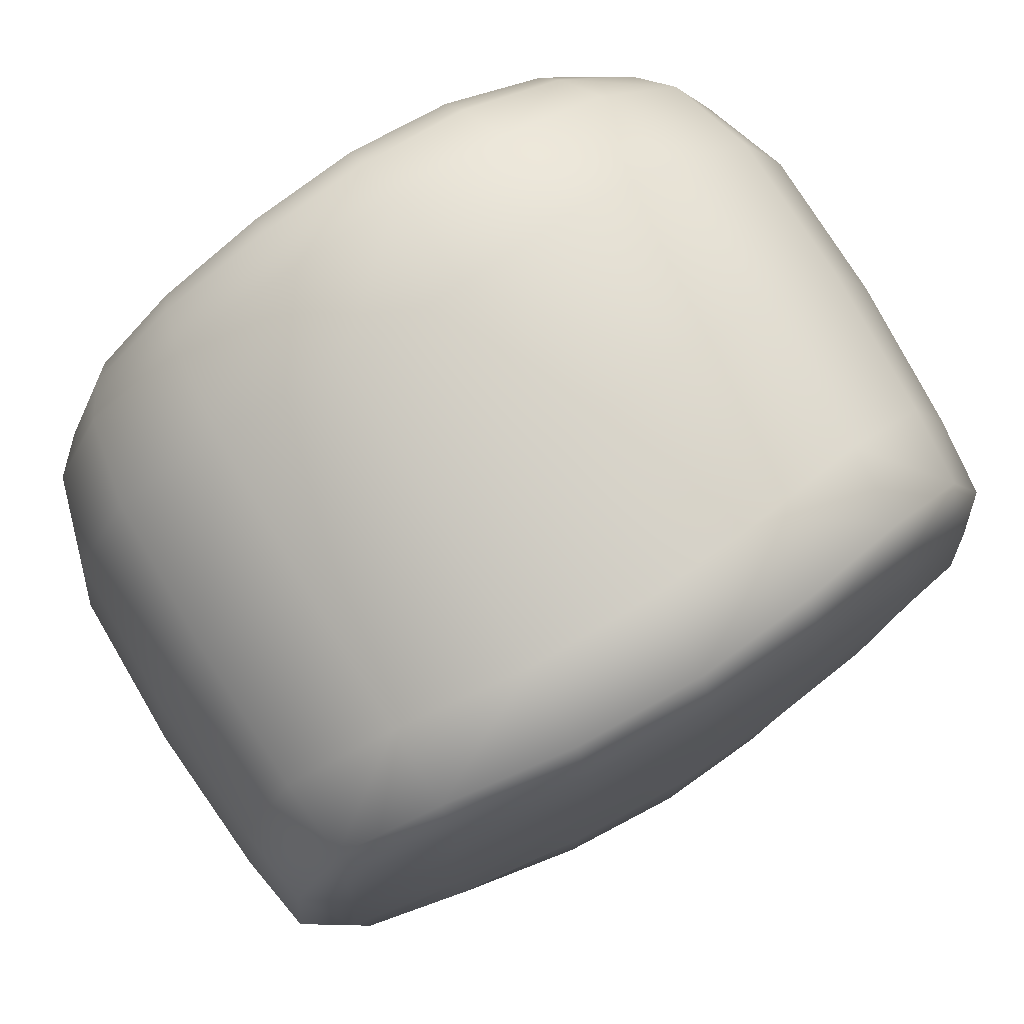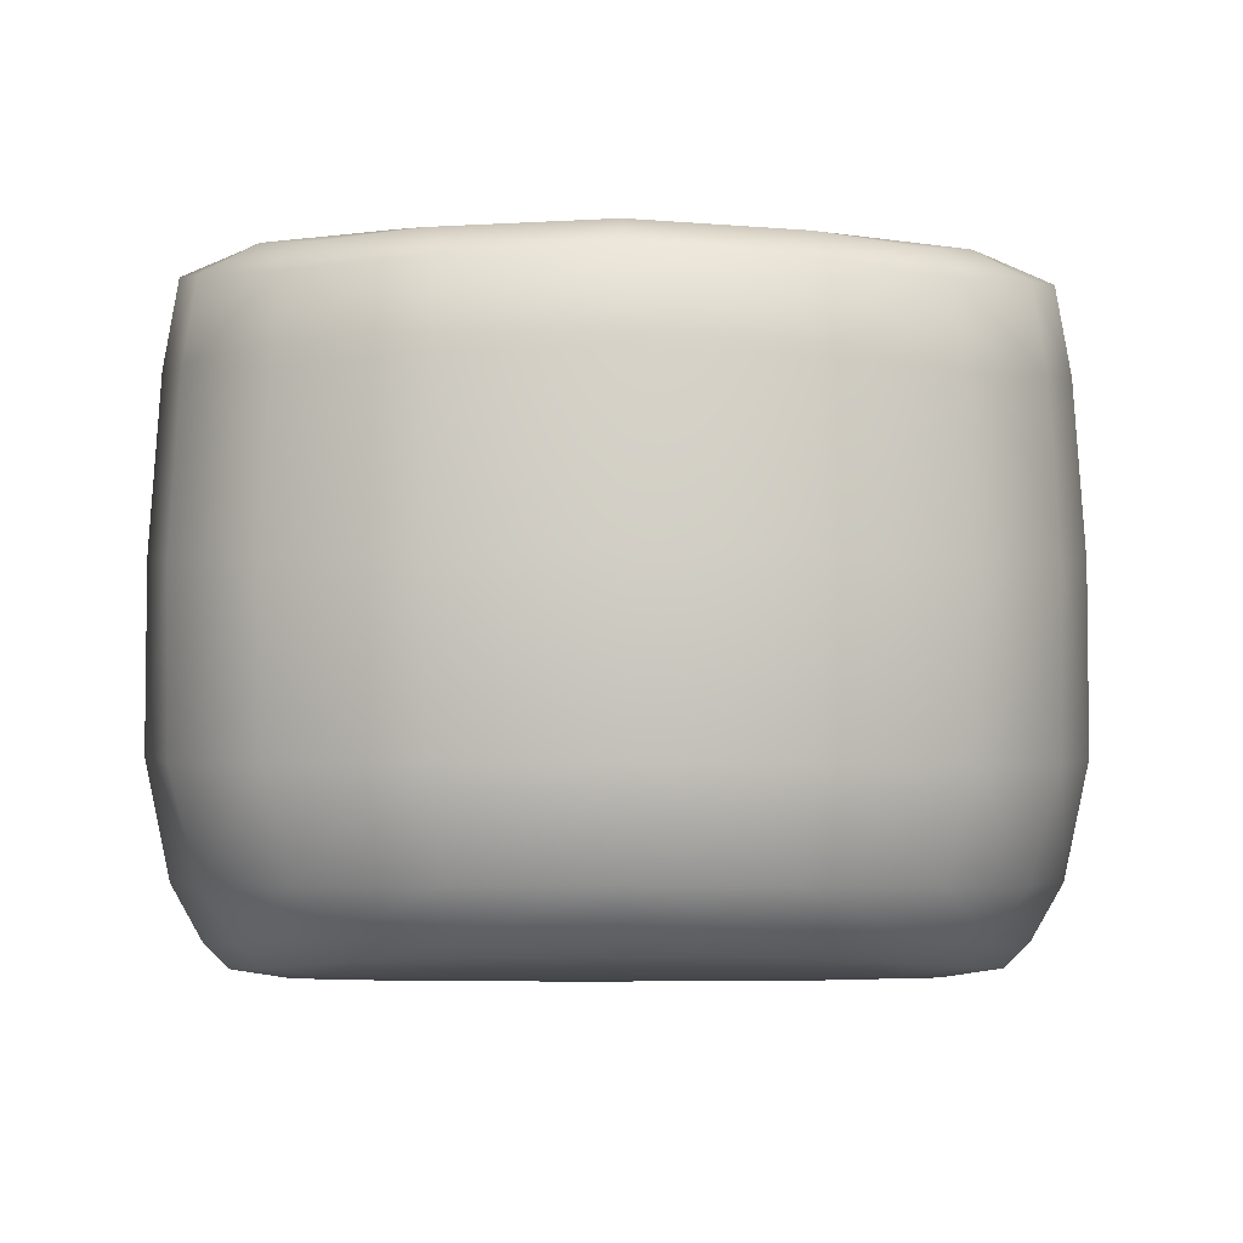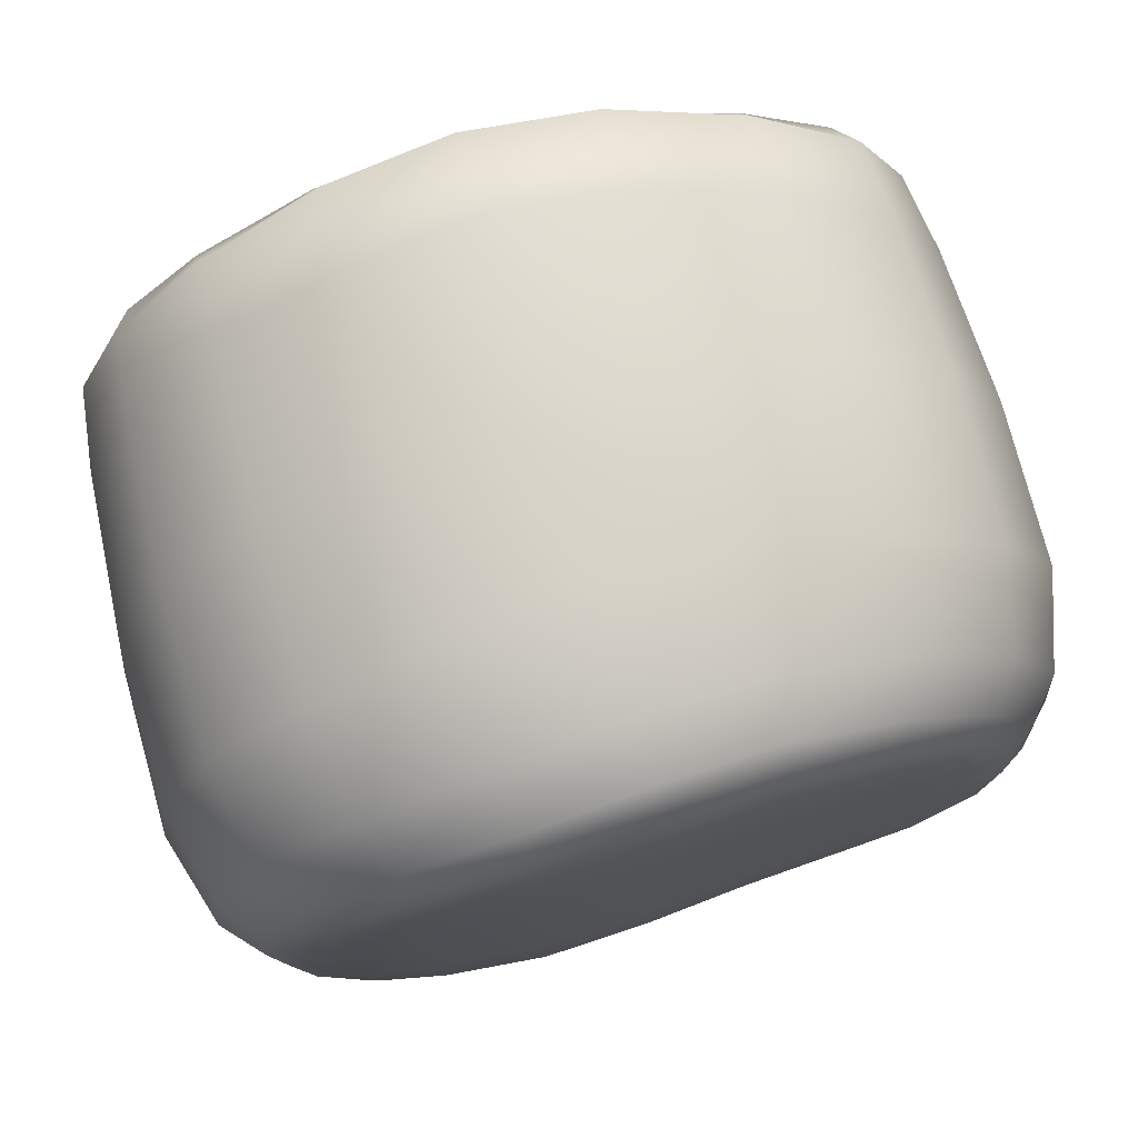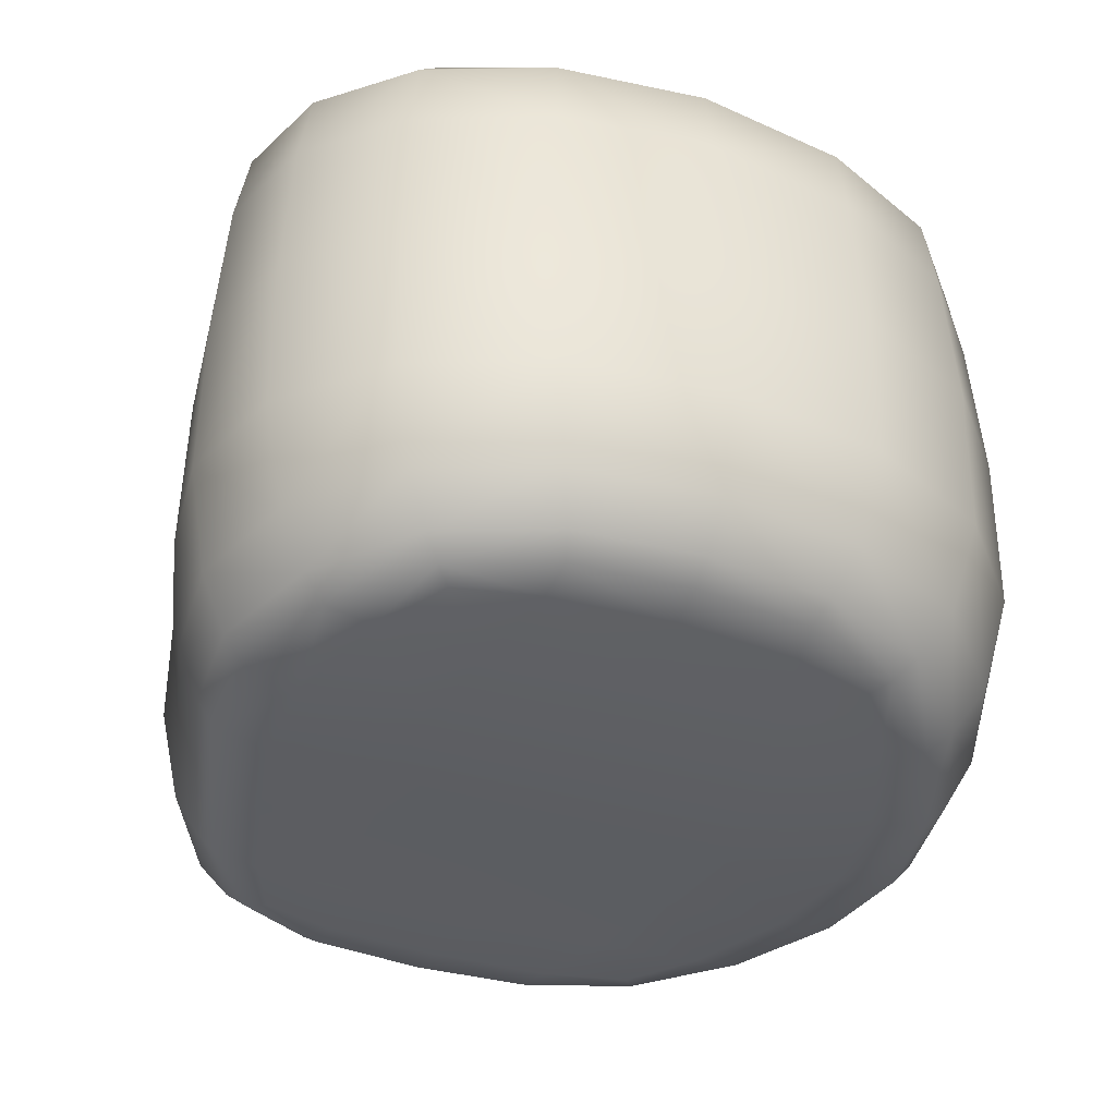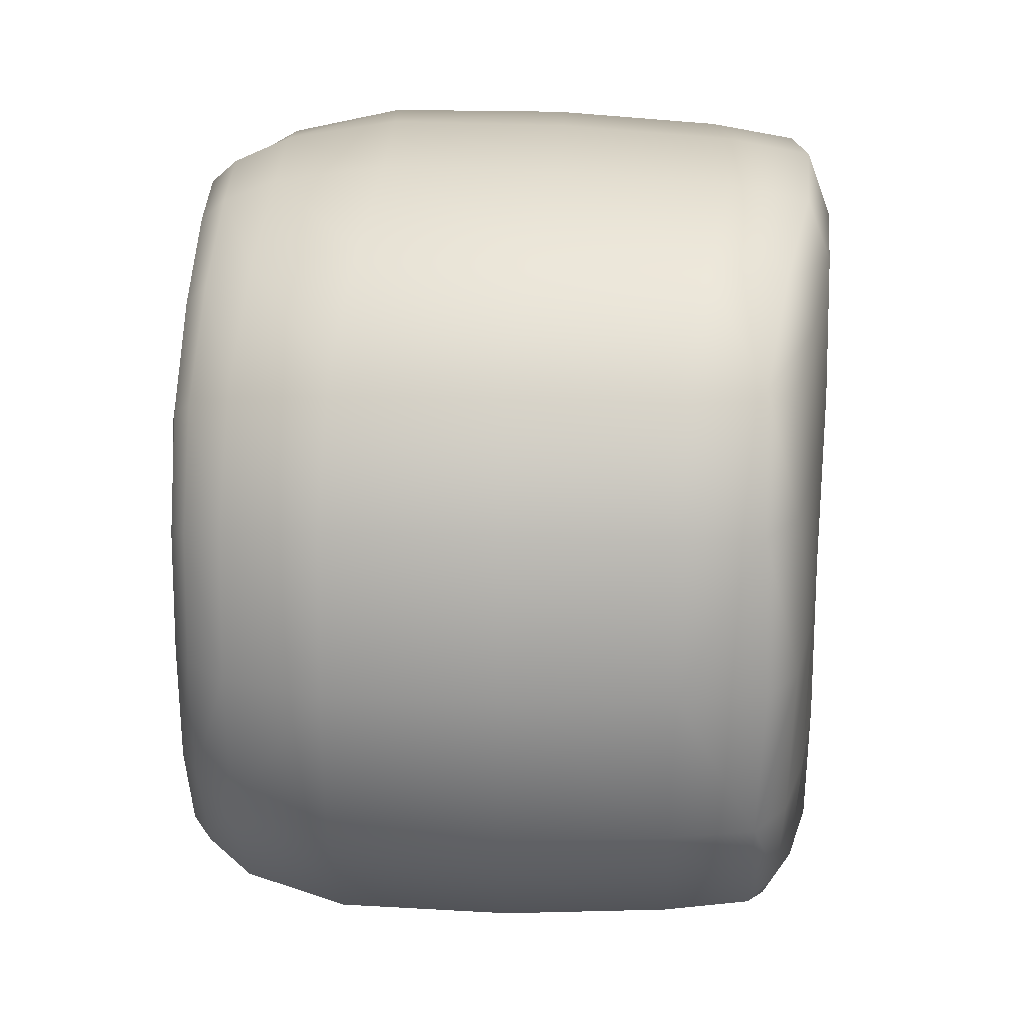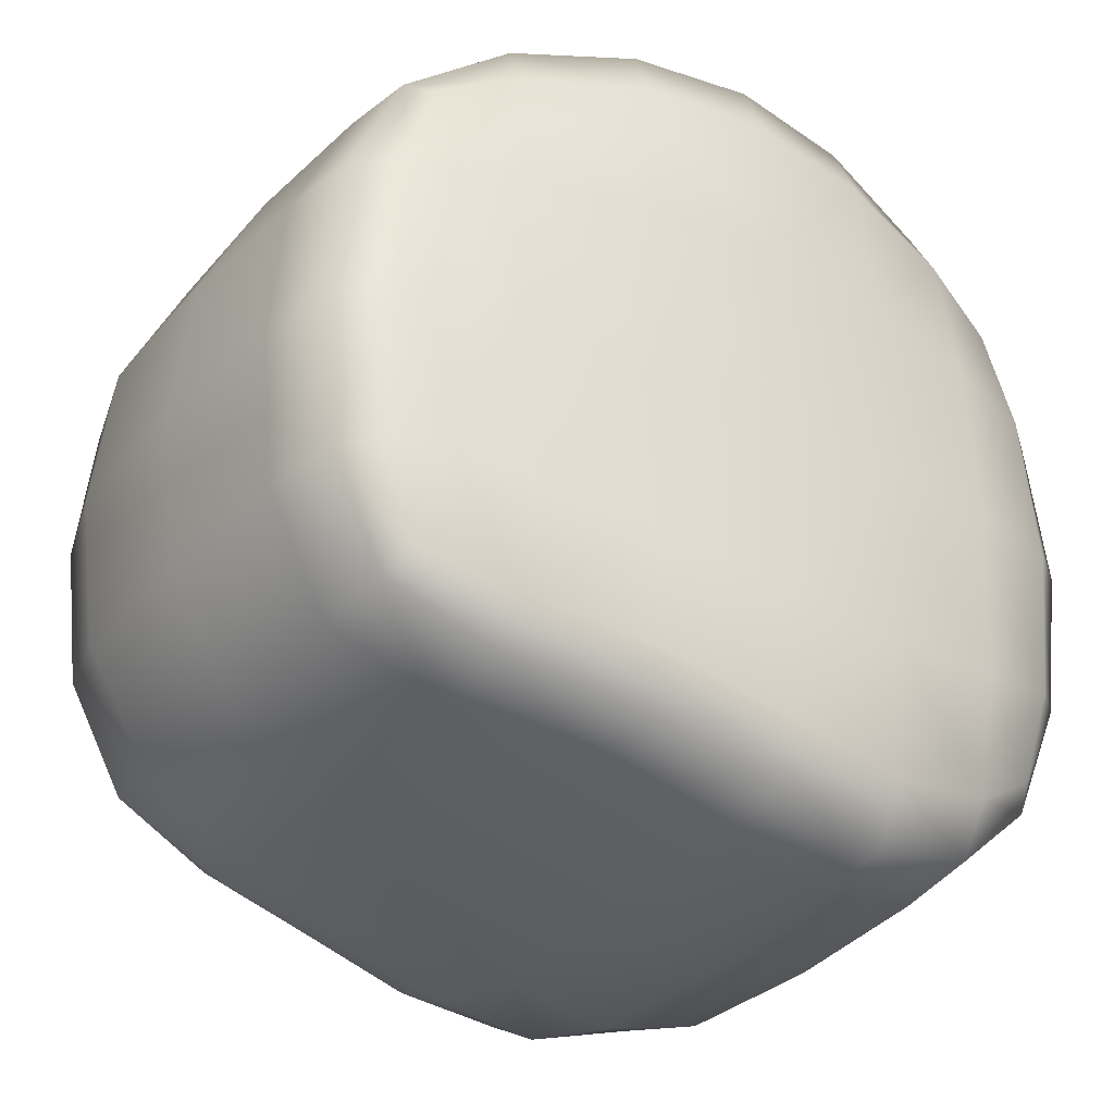
<metadata>
{"format":"obj","ext":"obj","renderer":"f3d","projection":"perspective","resolution":1024,"background":"white","views":[{"elev":76.1,"azim":149.0,"up":"+Z"},{"elev":-5.2,"azim":-92.4,"up":"+Y"},{"elev":75.8,"azim":-15.3,"up":"+Z"},{"elev":-39.1,"azim":-112.4,"up":"+Y"},{"elev":21.2,"azim":93.8,"up":"+Z"},{"elev":-31.9,"azim":145.7,"up":"+Z"}]}
</metadata>
<code>
o Rock2_Cube.009
v 5.701 10.09 4.316
v 4.913 0.03553 3.539
v 5.701 10.09 -4.015
v 4.913 0.03552 -3.239
v -5.641 10.04 4.346
v -4.706 -0.08017 3.432
v -5.641 10.04 -4.404
v -4.706 -0.08017 -3.49
v 6.409 10.27 0.01876
v 6.205 2.797 4.835
v 5.351 0.02217 0.01876
v 6.205 2.797 -4.606
v 2.01 10.74 -4.774
v 1.94 -0.06434 -4.283
v -6.079 2.719 -4.904
v -6.331 10.26 -0.02903
v -5.144 -0.05252 -0.02903
v -6.079 2.719 4.846
v 2.01 10.74 5.671
v 1.94 -0.06433 5.18
v 7.646 2.718 -0.02903
v 2.006 3.223 -6.055
v -7.402 2.718 -0.02903
v 2.006 3.223 7.143
v 2.04 10.77 0.1621
v 1.949 -0.12 0.1621
v -2.381 10.65 -5.55
v -1.817 -0.2957 -4.785
v -2.381 10.65 5.731
v -1.817 -0.2957 4.966
v -2.353 2.99 -6.948
v -2.353 2.99 7.176
v -2.624 10.75 0.01876
v -1.891 -0.3441 0.01876
v 6.138 8.244 4.759
v 6.138 8.244 -4.531
v -6.01 8.195 -4.842
v -6.01 8.195 4.784
v 7.455 8.333 -0.02903
v 2.004 8.941 -5.838
v -7.211 8.333 -0.02903
v 2.004 8.941 6.926
v -2.335 8.794 7.001
v -2.335 8.794 -6.772
v 5.501 0.4352 4.052
v 5.501 0.4352 -3.824
v -5.305 0.3554 -4.051
v -5.305 0.3554 3.993
v 6.511 0.4096 -0.02903
v 1.957 0.4818 -5.41
v -6.268 0.4096 -0.02903
v 1.957 0.4818 6.499
v -1.952 0.2424 6.322
v -1.952 0.2424 -6.093
v 6.21 10.18 -2.507
v 6.21 10.18 2.62
v 6.242 5.571 4.876
v 5.235 0.1292 3.782
v 5.246 0.0225 2.09
v 5.246 0.0225 -1.977
v 5.886 1.157 -4.252
v 6.016 9.622 -4.389
v -0.2315 10.83 -5.272
v 4.252 10.39 -4.439
v 3.764 0.008139 -3.772
v -3.595 -0.209 -4.245
v -5.728 1.075 -4.516
v -5.895 9.579 -4.714
v -6.126 10.16 2.628
v -6.126 10.16 -2.686
v -5.035 -0.0597 -2.094
v -5.035 -0.0597 2.036
v -5.728 1.075 4.458
v -5.895 9.579 4.656
v 4.252 10.39 5.084
v -4.385 10.3 5.14
v 0.05244 -0.2096 5.346
v 3.764 0.008143 4.417
v 7.311 2.715 2.611
v 7.141 1.085 -0.02903
v 7.311 2.715 -2.633
v 7.666 5.566 -0.02903
v 4.294 3.032 -5.558
v 1.984 1.379 -5.779
v -0.2173 3.175 -6.659
v 2.01 6.162 -6.015
v -7.082 2.705 -2.67
v -6.897 1.085 -0.02903
v -7.082 2.705 2.612
v -7.423 5.566 -0.02903
v -0.2173 3.175 7.425
v 1.984 1.379 6.868
v 4.294 3.032 6.324
v 2.01 6.162 7.104
v 2.029 10.79 -2.731
v -0.3539 10.83 0.1084
v 2.029 10.79 3.271
v 4.506 10.57 0.1084
v 1.945 -0.1116 -2.439
v 3.869 -0.03391 0.1084
v 1.945 -0.1116 2.979
v 0.01535 -0.2662 0.1084
v -4.385 10.3 -5.168
v 0.05244 -0.2096 -4.717
v -0.2315 10.83 5.901
v -3.595 -0.209 4.216
v -4.404 2.819 -6.376
v -4.404 2.819 6.354
v -4.759 10.55 -0.02306
v -3.737 -0.2393 -0.02305
v -1.859 -0.3382 2.834
v -1.859 -0.3382 -2.743
v -2.532 10.74 3.287
v -2.532 10.74 -3.196
v -2.169 1.135 6.799
v -2.316 10.22 6.76
v -2.316 10.22 -6.537
v -2.169 1.135 -6.57
v 6.016 9.622 4.631
v 6.242 5.571 -4.647
v -6.122 5.507 -4.958
v -6.122 5.507 4.9
v 7.224 9.755 -0.02306
v 2.002 10.35 -5.624
v -7.001 9.754 -0.02903
v 2.002 10.35 6.689
v -2.383 5.97 7.177
v -2.383 5.97 -6.948
v -0.2084 9.007 -6.441
v -4.374 8.438 6.238
v 4.273 8.573 6.169
v -0.2084 9.007 7.207
v -6.936 8.241 2.587
v -6.936 8.241 -2.645
v -4.374 8.438 -6.26
v 4.273 8.573 -5.403
v 7.165 8.247 -2.606
v 7.165 8.247 2.584
v 5.886 1.157 4.481
v 5.235 0.1292 -3.54
v -5.021 0.04432 -3.757
v -5.021 0.04433 3.699
v 6.073 0.1287 -0.02305
v 1.942 0.08 -5.096
v -5.834 0.1194 -0.02903
v 1.942 0.08001 6.161
v -1.834 -0.1549 5.93
v -1.834 -0.1549 -5.707
v -0.0153 0.3563 -5.956
v -3.829 0.2682 5.408
v 3.93 0.4876 5.571
v -0.0153 0.3563 6.722
v -6.07 0.4012 2.11
v -6.07 0.4012 -2.168
v -3.829 0.2681 -5.43
v 3.93 0.4876 -4.804
v 6.308 0.4112 -2.14
v 6.308 0.4112 2.118
v 7.34 5.524 2.646
v 5.918 0.1263 1.985
v 5.918 0.1263 -1.99
v 7.34 5.524 -2.668
v 4.32 5.869 -5.558
v 3.812 0.1321 -4.481
v -3.651 -0.08448 -5.043
v -4.446 5.693 -6.413
v -7.111 5.516 -2.707
v -5.681 0.1075 -2.028
v -5.681 0.1075 1.969
v -7.111 5.516 2.649
v -0.2328 6.176 7.391
v 0.04381 -0.06024 6.362
v 3.812 0.1321 5.234
v 4.32 5.869 6.324
v 4.415 10.53 -2.574
v -4.621 10.48 -3.004
v -4.621 10.48 2.965
v 4.415 10.53 2.95
v 0.03114 -0.2579 -2.695
v 3.831 -0.02887 -2.17
v 3.831 -0.02887 2.545
v 0.03114 -0.2579 3.066
v -3.683 -0.2379 2.411
v -3.683 -0.2379 -2.451
v -0.3078 10.86 3.396
v -0.3078 10.86 -3.024
v -3.651 -0.08447 5.02
v -4.446 5.693 6.391
v -0.2328 6.176 -6.624
v 0.04381 -0.06024 -5.613
v -0.1988 10.44 -6.211
v -4.334 9.84 6.028
v 4.241 9.954 5.963
v -0.1988 10.44 6.96
v -6.752 9.644 2.553
v -6.752 9.644 -2.611
v -4.334 9.84 -6.051
v 4.241 9.954 -5.21
v 6.963 9.651 -2.555
v 6.963 9.651 2.55
v -0.1248 1.284 -6.356
v -4.141 1.074 5.928
v 4.128 1.298 5.991
v -0.1248 1.284 7.122
v -6.629 1.083 2.383
v -6.629 1.083 -2.441
v -4.141 1.074 -5.951
v 4.128 1.298 -5.225
v 6.862 1.093 -2.408
v 6.862 1.093 2.386
f 57 138 35
f 10 159 57
f 159 21 82
f 138 82 39
f 58 158 45
f 58 59 160
f 160 11 143
f 160 49 158
f 49 161 157
f 11 161 143
f 161 4 140
f 157 140 46
f 82 137 39
f 21 162 82
f 162 12 120
f 137 120 36
f 36 163 136
f 120 83 163
f 163 22 86
f 136 86 40
f 46 164 156
f 140 65 164
f 164 14 144
f 156 144 50
f 54 165 155
f 28 165 148
f 66 141 165
f 165 47 155
f 128 135 44
f 31 166 128
f 107 121 166
f 166 37 135
f 37 167 134
f 15 167 121
f 167 23 90
f 134 90 41
f 141 154 47
f 141 71 168
f 168 17 145
f 168 51 154
f 51 169 153
f 17 169 145
f 72 142 169
f 153 142 48
f 90 133 41
f 23 170 90
f 170 18 122
f 170 38 133
f 43 171 132
f 127 91 171
f 171 24 94
f 171 42 132
f 53 172 152
f 147 77 172
f 77 146 172
f 172 52 152
f 146 151 52
f 20 173 146
f 78 58 173
f 173 45 151
f 94 131 42
f 24 174 94
f 93 57 174
f 174 35 131
f 3 175 55
f 64 95 175
f 175 25 98
f 55 98 9
f 103 114 27
f 7 176 103
f 70 109 176
f 176 33 114
f 33 177 113
f 109 69 177
f 177 5 76
f 113 76 29
f 98 56 9
f 25 178 98
f 97 75 178
f 178 1 56
f 104 112 28
f 14 179 104
f 99 102 179
f 179 34 112
f 65 99 14
f 4 180 65
f 60 100 180
f 180 26 99
f 26 181 101
f 100 59 181
f 181 2 78
f 101 78 20
f 102 111 34
f 102 101 182
f 182 20 77
f 182 30 111
f 110 72 17
f 34 183 110
f 111 106 183
f 183 6 72
f 8 184 71
f 66 112 184
f 184 34 110
f 71 110 17
f 96 97 25
f 96 113 185
f 185 29 105
f 185 19 97
f 13 186 95
f 63 114 186
f 186 33 96
f 95 96 25
f 48 187 150
f 142 106 187
f 187 30 147
f 150 147 53
f 38 188 130
f 122 108 188
f 188 32 127
f 130 127 43
f 86 129 40
f 22 189 86
f 85 128 189
f 189 44 129
f 50 190 149
f 144 104 190
f 190 28 148
f 149 148 54
f 124 63 13
f 40 191 124
f 129 117 191
f 191 27 63
f 74 76 5
f 74 130 192
f 192 43 116
f 192 29 76
f 19 193 75
f 42 193 126
f 131 119 193
f 75 119 1
f 116 105 29
f 116 132 194
f 132 126 194
f 105 126 19
f 16 195 69
f 41 195 125
f 133 74 195
f 195 5 69
f 7 196 70
f 68 134 196
f 196 41 125
f 196 16 70
f 27 197 103
f 44 197 117
f 135 68 197
f 103 68 7
f 3 198 64
f 62 136 198
f 198 40 124
f 198 13 64
f 9 199 55
f 39 199 123
f 137 62 199
f 199 3 55
f 119 56 1
f 119 138 200
f 200 39 123
f 200 9 56
f 22 201 85
f 84 149 201
f 201 54 118
f 85 118 31
f 18 202 108
f 73 150 202
f 150 115 202
f 108 115 32
f 92 93 24
f 52 203 92
f 151 139 203
f 203 10 93
f 32 204 91
f 53 204 115
f 152 92 204
f 204 24 91
f 23 205 89
f 88 153 205
f 205 48 73
f 89 73 18
f 67 87 15
f 47 206 67
f 154 88 206
f 206 23 87
f 31 207 107
f 118 155 207
f 155 67 207
f 207 15 107
f 12 208 83
f 61 156 208
f 208 50 84
f 83 84 22
f 21 209 81
f 80 157 209
f 209 46 61
f 81 61 12
f 139 79 10
f 45 210 139
f 158 80 210
f 210 21 79
f 57 159 138
f 10 79 159
f 159 79 21
f 138 159 82
f 58 160 158
f 58 2 59
f 160 59 11
f 160 143 49
f 49 143 161
f 11 60 161
f 161 60 4
f 157 161 140
f 82 162 137
f 21 81 162
f 162 81 12
f 137 162 120
f 36 120 163
f 120 12 83
f 163 83 22
f 136 163 86
f 46 140 164
f 140 4 65
f 164 65 14
f 156 164 144
f 54 148 165
f 28 66 165
f 66 8 141
f 165 141 47
f 128 166 135
f 31 107 166
f 107 15 121
f 166 121 37
f 37 121 167
f 15 87 167
f 167 87 23
f 134 167 90
f 141 168 154
f 141 8 71
f 168 71 17
f 168 145 51
f 51 145 169
f 17 72 169
f 72 6 142
f 153 169 142
f 90 170 133
f 23 89 170
f 170 89 18
f 170 122 38
f 43 127 171
f 127 32 91
f 171 91 24
f 171 94 42
f 53 147 172
f 147 30 77
f 77 20 146
f 172 146 52
f 146 173 151
f 20 78 173
f 78 2 58
f 173 58 45
f 94 174 131
f 24 93 174
f 93 10 57
f 174 57 35
f 3 64 175
f 64 13 95
f 175 95 25
f 55 175 98
f 103 176 114
f 7 70 176
f 70 16 109
f 176 109 33
f 33 109 177
f 109 16 69
f 177 69 5
f 113 177 76
f 98 178 56
f 25 97 178
f 97 19 75
f 178 75 1
f 104 179 112
f 14 99 179
f 99 26 102
f 179 102 34
f 65 180 99
f 4 60 180
f 60 11 100
f 180 100 26
f 26 100 181
f 100 11 59
f 181 59 2
f 101 181 78
f 102 182 111
f 102 26 101
f 182 101 20
f 182 77 30
f 110 183 72
f 34 111 183
f 111 30 106
f 183 106 6
f 8 66 184
f 66 28 112
f 184 112 34
f 71 184 110
f 96 185 97
f 96 33 113
f 185 113 29
f 185 105 19
f 13 63 186
f 63 27 114
f 186 114 33
f 95 186 96
f 48 142 187
f 142 6 106
f 187 106 30
f 150 187 147
f 38 122 188
f 122 18 108
f 188 108 32
f 130 188 127
f 86 189 129
f 22 85 189
f 85 31 128
f 189 128 44
f 50 144 190
f 144 14 104
f 190 104 28
f 149 190 148
f 124 191 63
f 40 129 191
f 129 44 117
f 191 117 27
f 74 192 76
f 74 38 130
f 192 130 43
f 192 116 29
f 19 126 193
f 42 131 193
f 131 35 119
f 75 193 119
f 116 194 105
f 116 43 132
f 132 42 126
f 105 194 126
f 16 125 195
f 41 133 195
f 133 38 74
f 195 74 5
f 7 68 196
f 68 37 134
f 196 134 41
f 196 125 16
f 27 117 197
f 44 135 197
f 135 37 68
f 103 197 68
f 3 62 198
f 62 36 136
f 198 136 40
f 198 124 13
f 9 123 199
f 39 137 199
f 137 36 62
f 199 62 3
f 119 200 56
f 119 35 138
f 200 138 39
f 200 123 9
f 22 84 201
f 84 50 149
f 201 149 54
f 85 201 118
f 18 73 202
f 73 48 150
f 150 53 115
f 108 202 115
f 92 203 93
f 52 151 203
f 151 45 139
f 203 139 10
f 32 115 204
f 53 152 204
f 152 52 92
f 204 92 24
f 23 88 205
f 88 51 153
f 205 153 48
f 89 205 73
f 67 206 87
f 47 154 206
f 154 51 88
f 206 88 23
f 31 118 207
f 118 54 155
f 155 47 67
f 207 67 15
f 12 61 208
f 61 46 156
f 208 156 50
f 83 208 84
f 21 80 209
f 80 49 157
f 209 157 46
f 81 209 61
f 139 210 79
f 45 158 210
f 158 49 80
f 210 80 21

</code>
